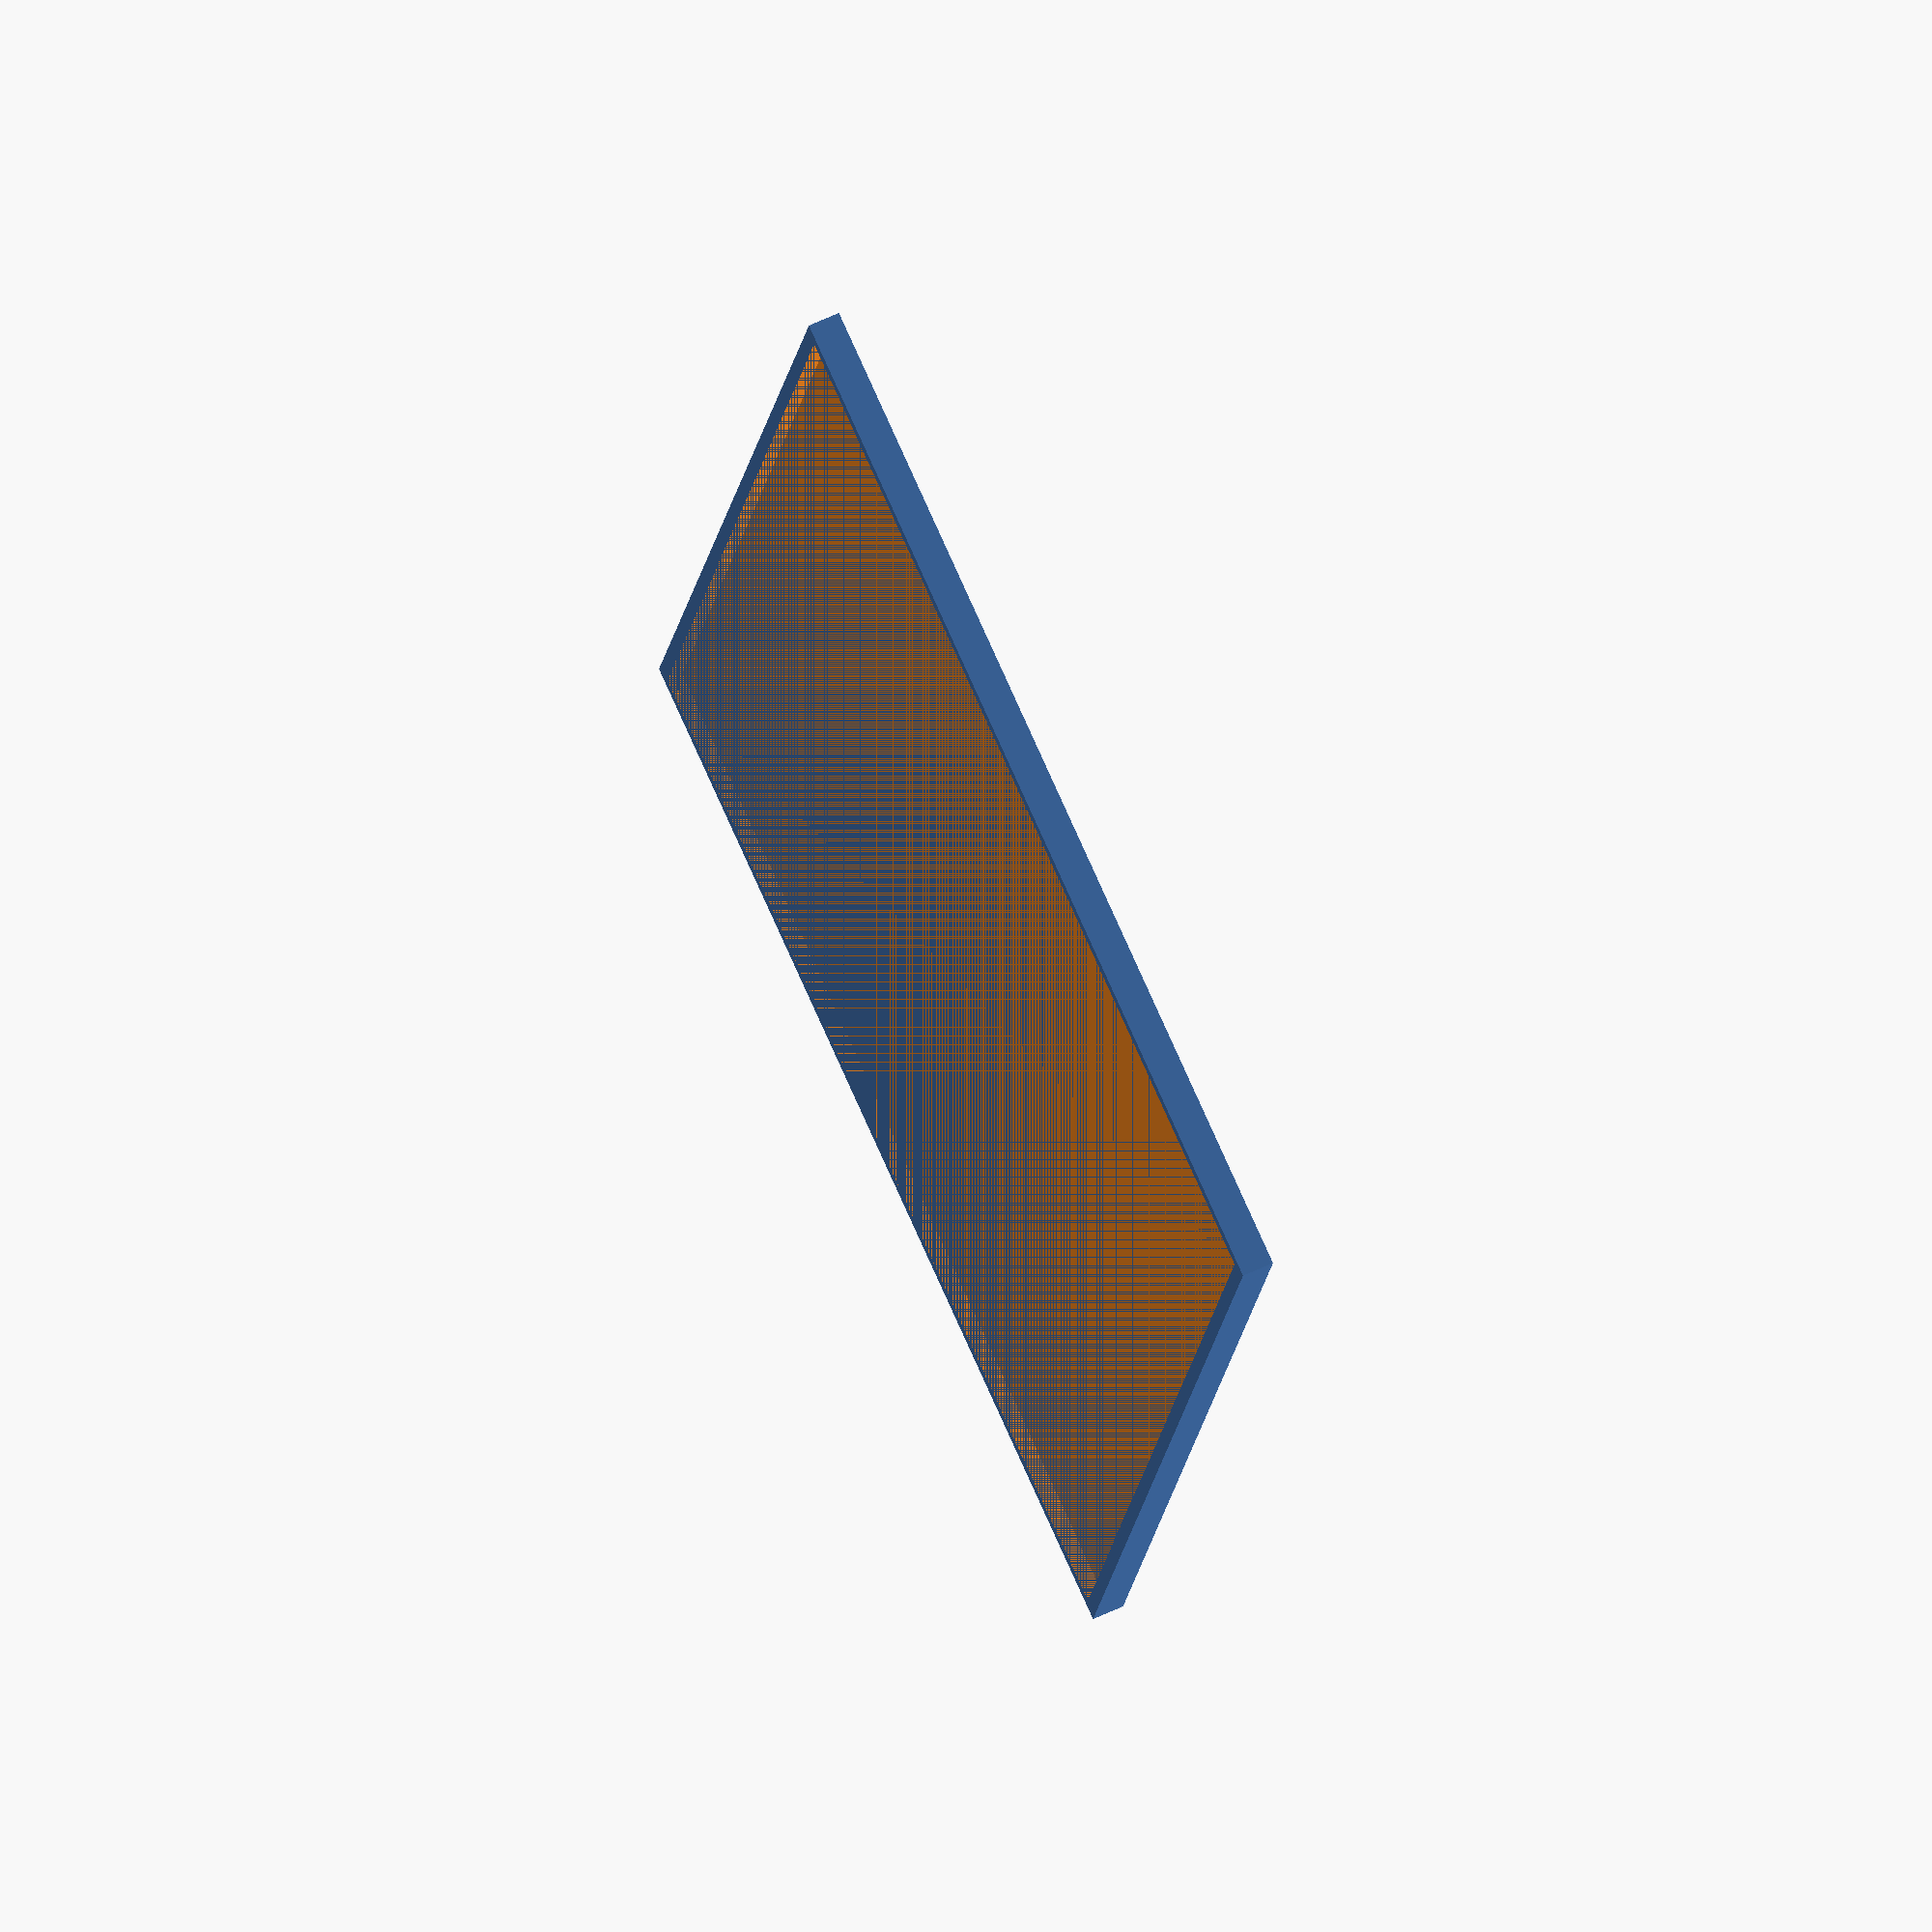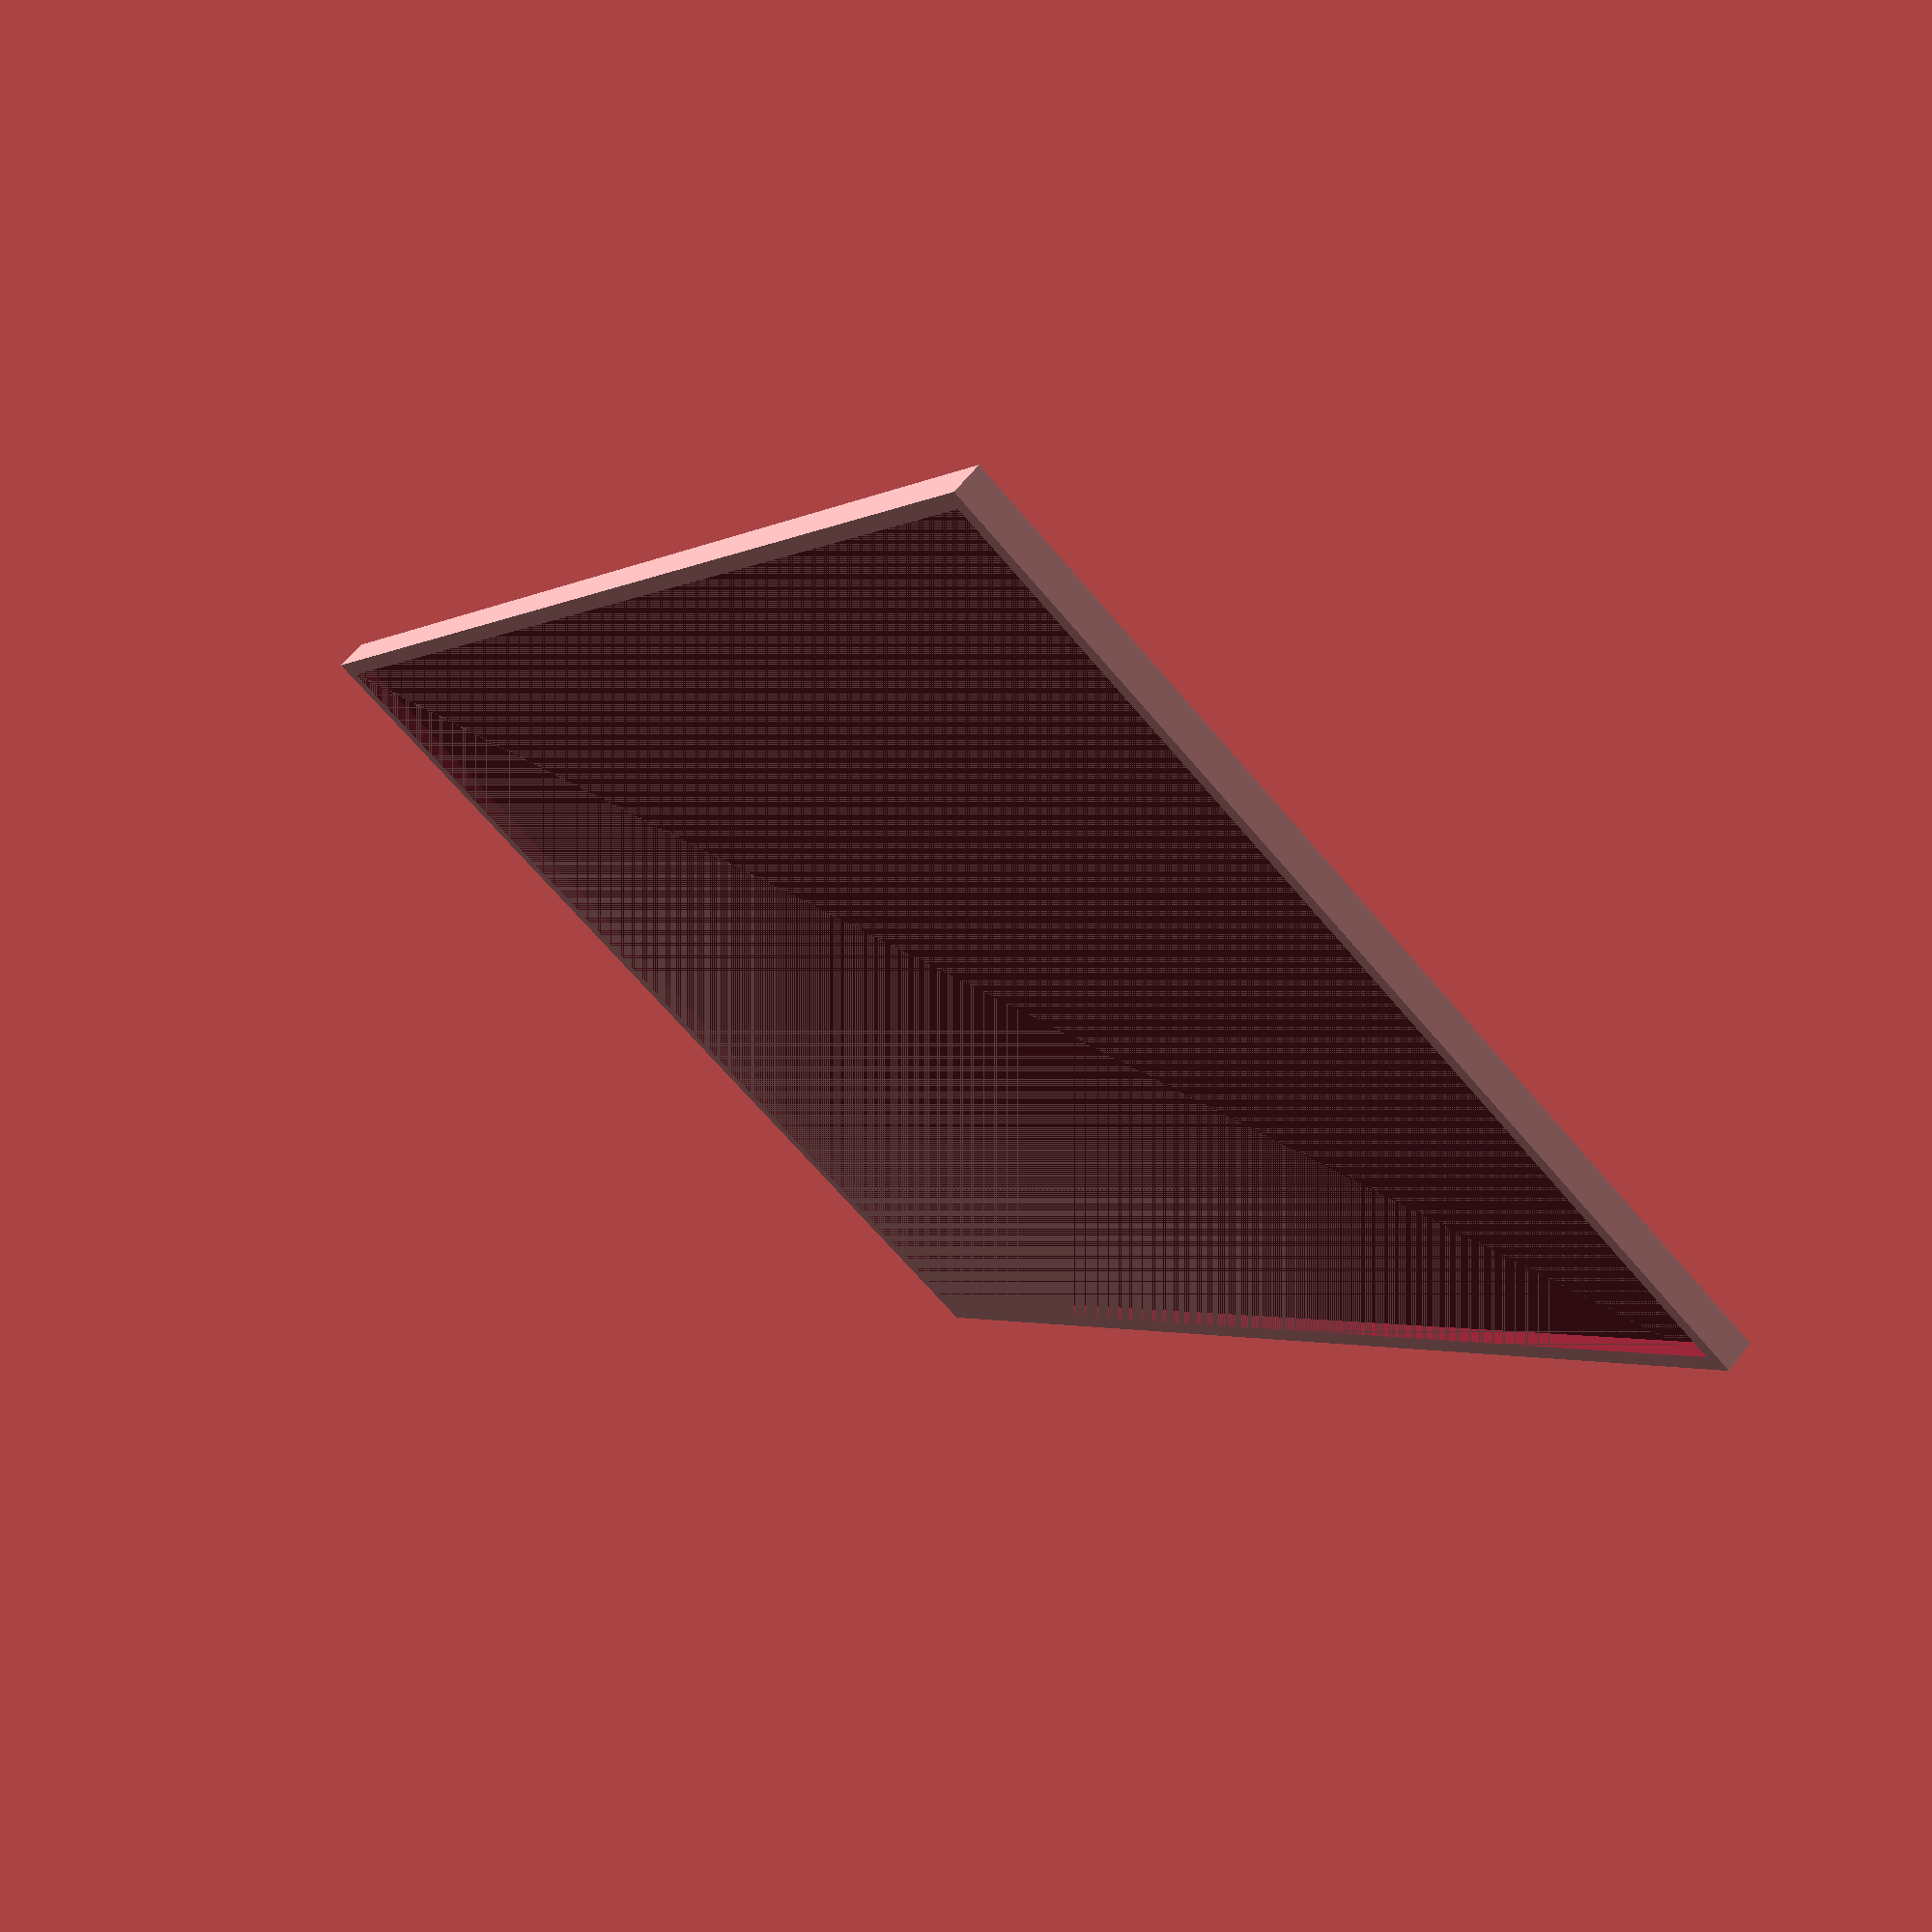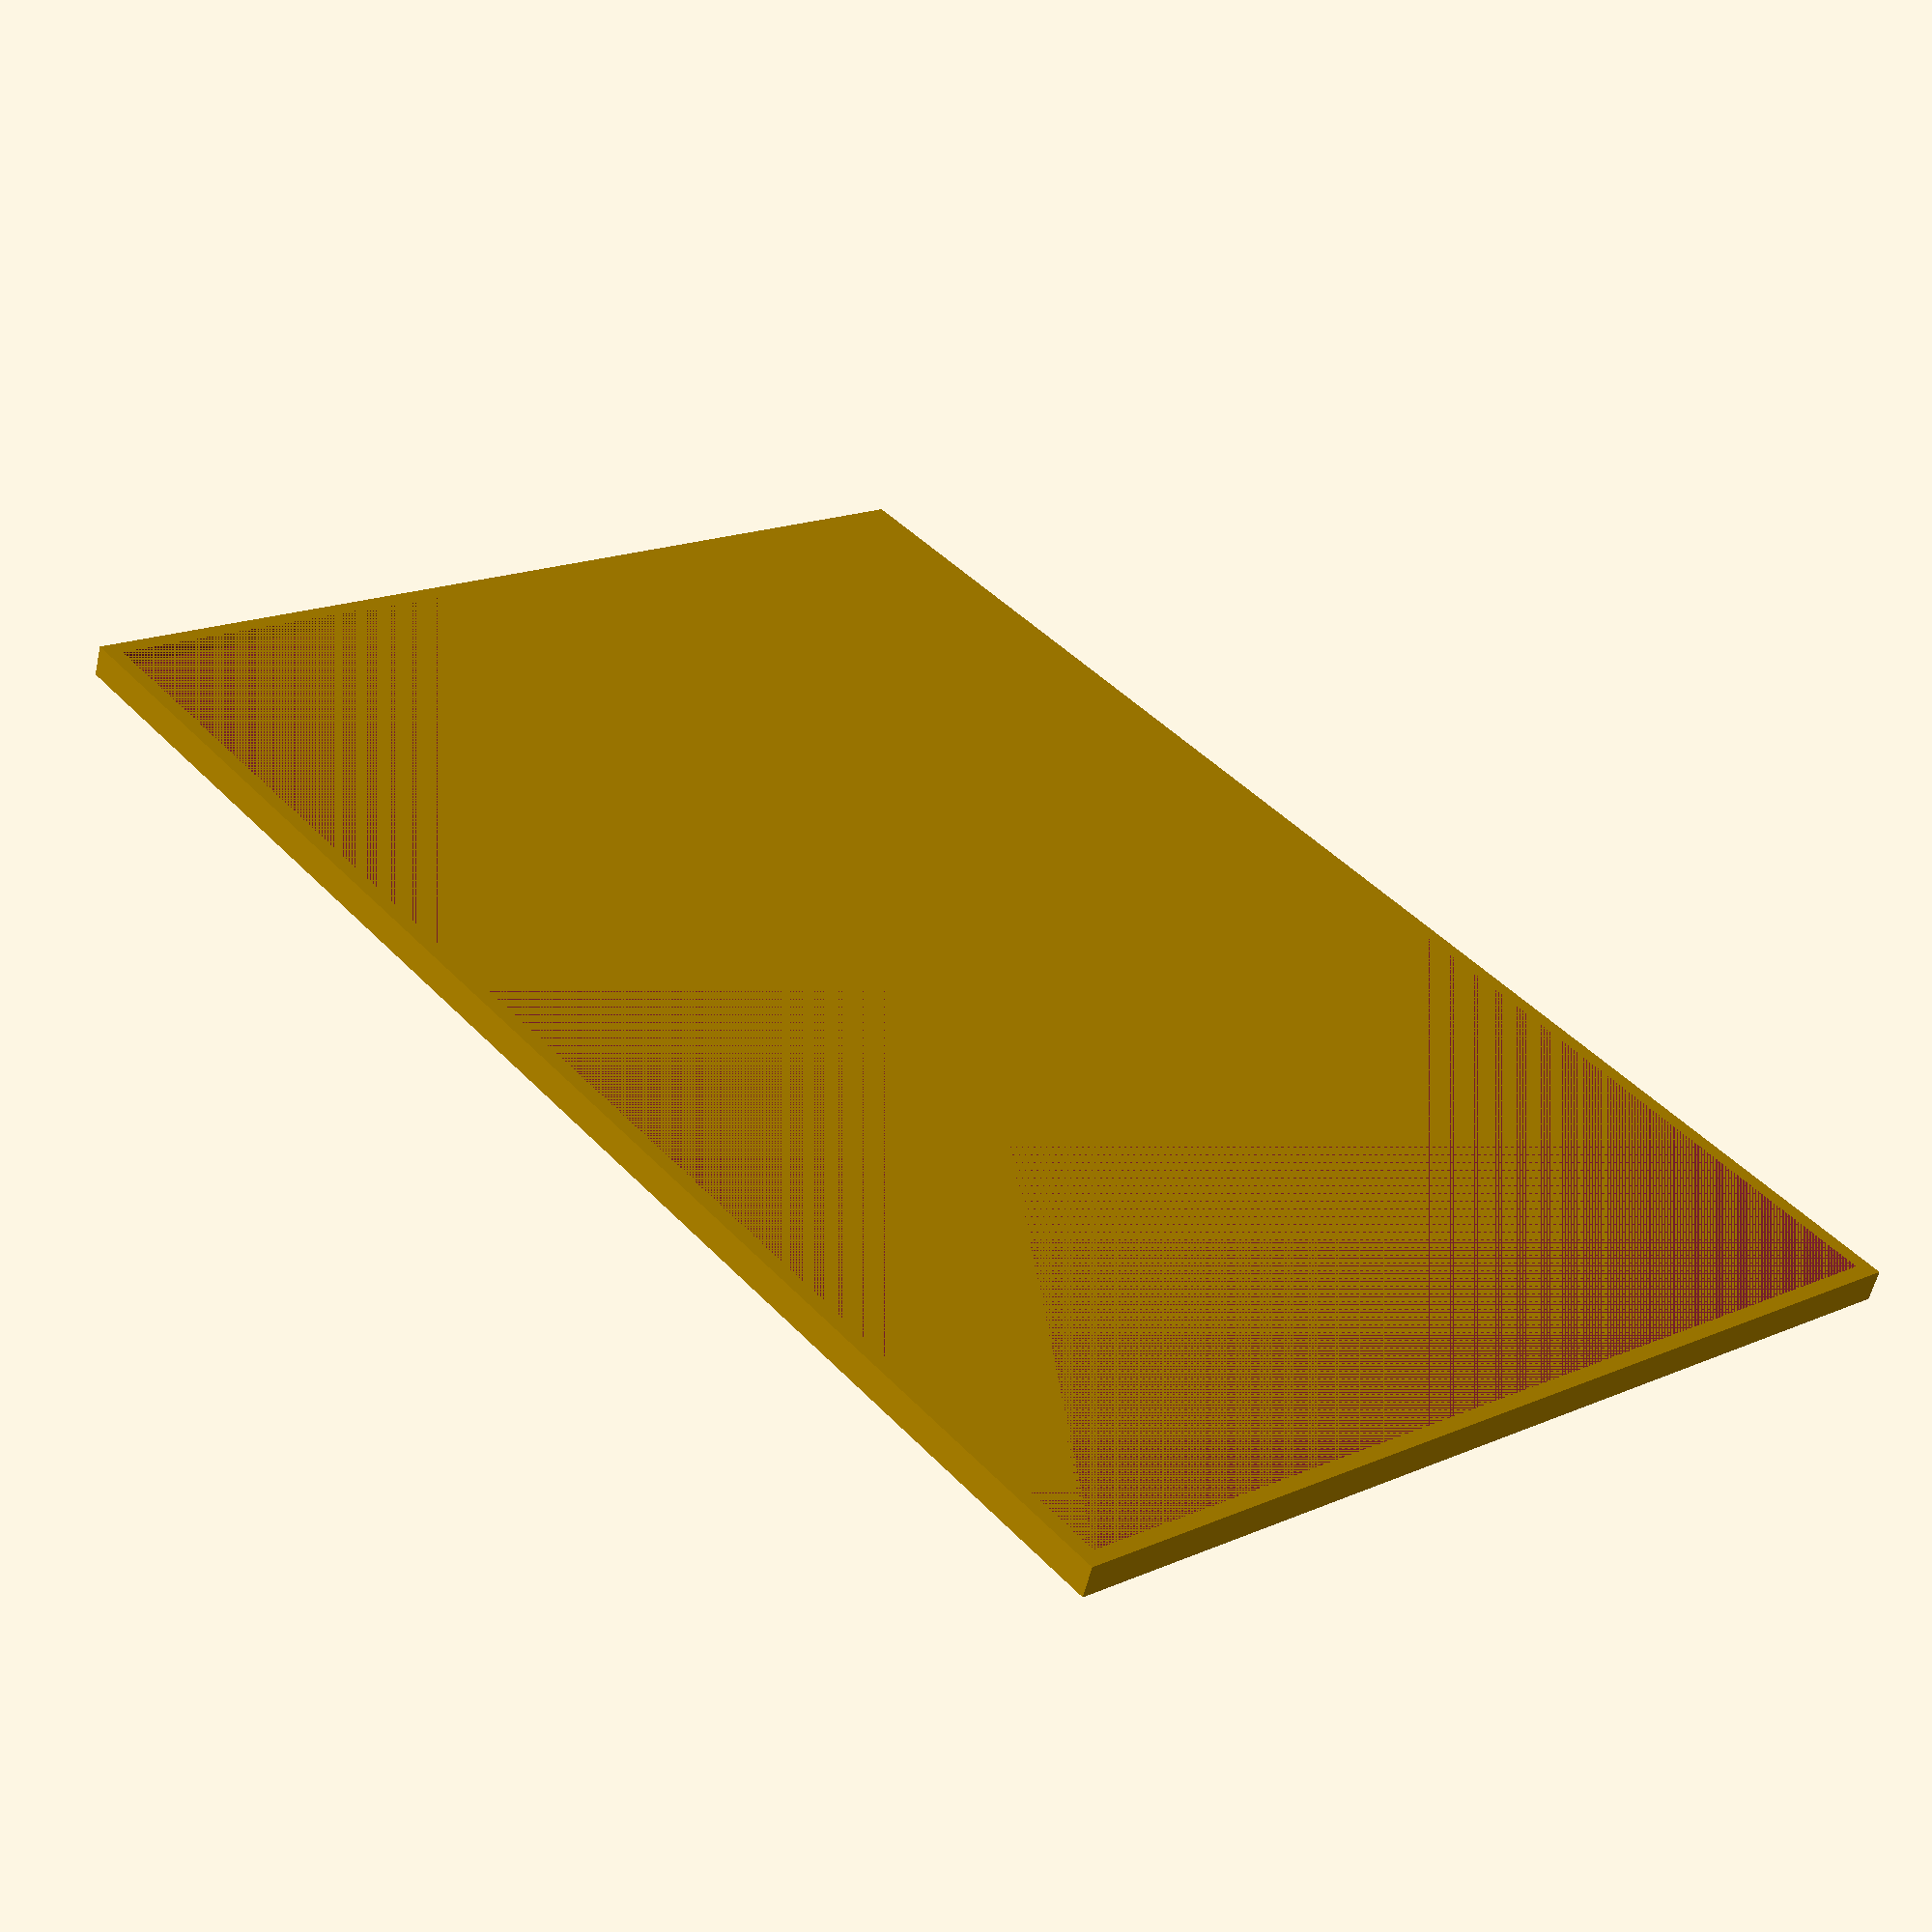
<openscad>
$fs = 0.1;
$fn = 200;

length = 115;
width = 84; 
height = 2; 
radius = 10;
doubleRadius = 2*radius;

translate([10,10,0])
{
difference()
{   
    roundedBox(length, width, height);
    translate([1,1,1])
        {
   
        roundedBox(length-2, width-2, height-1);
        }
    }
}




module roundedBox(length, width, height, radius)
{

        cube (size=[length-doubleRadius, width-doubleRadius, height]);
     

}
</openscad>
<views>
elev=294.6 azim=103.1 roll=65.1 proj=o view=wireframe
elev=115.1 azim=124.0 roll=141.3 proj=p view=solid
elev=58.2 azim=49.7 roll=346.8 proj=p view=solid
</views>
